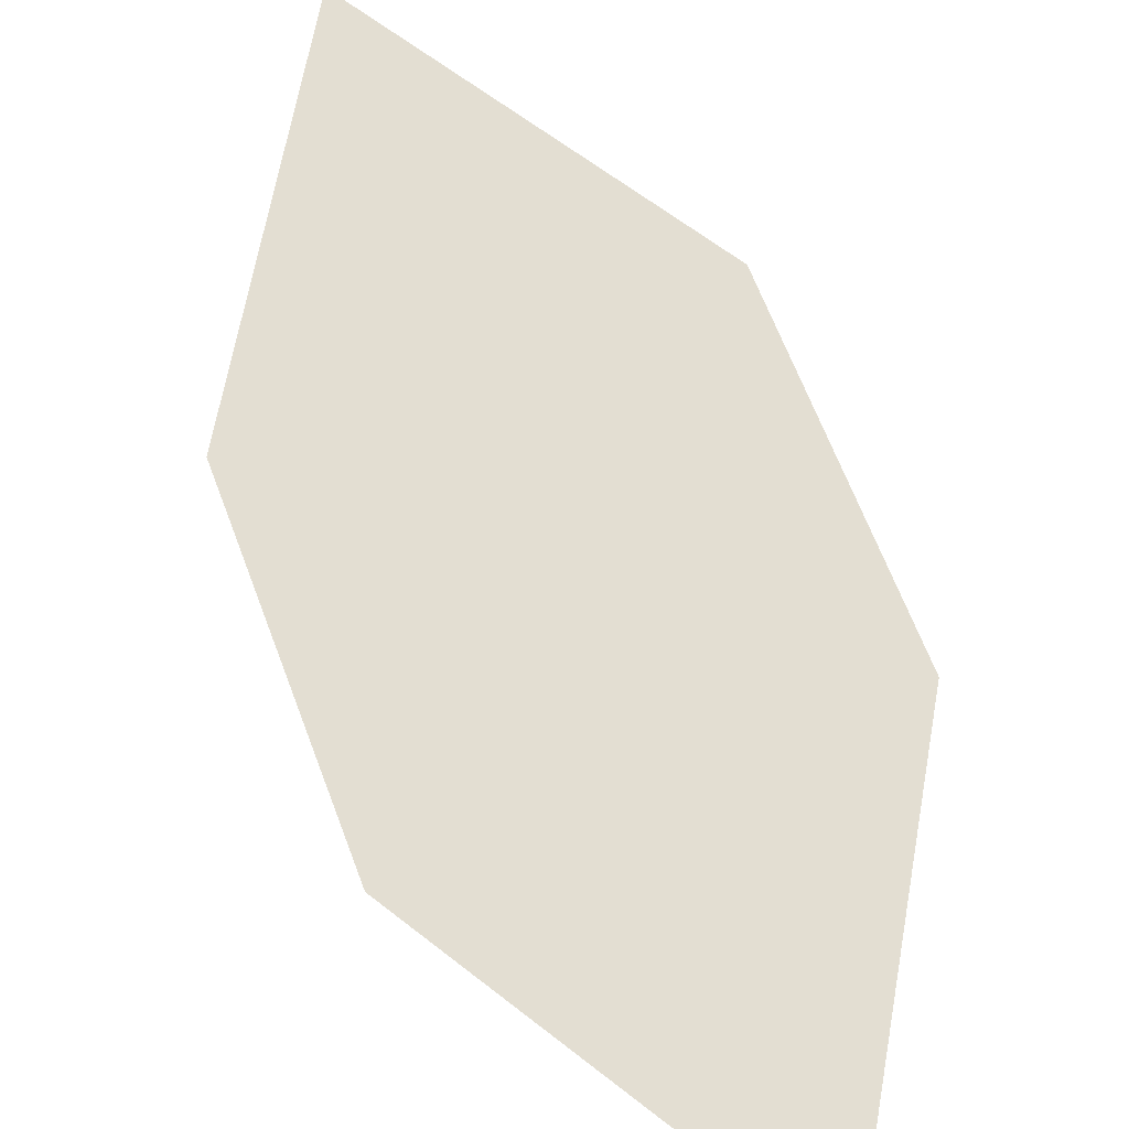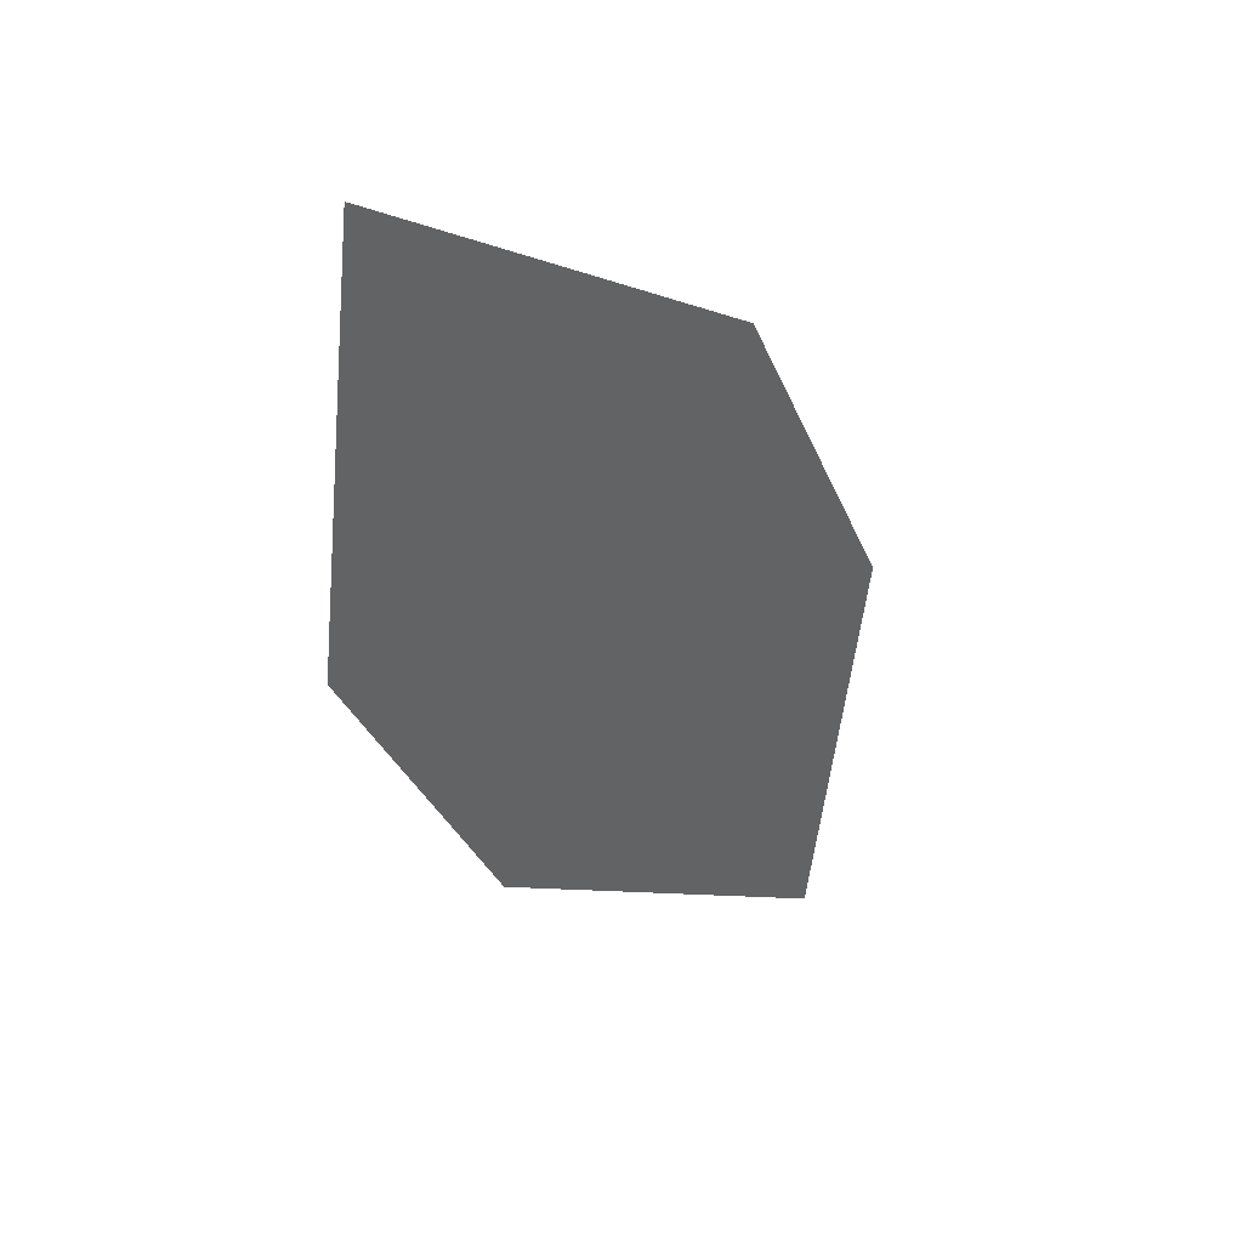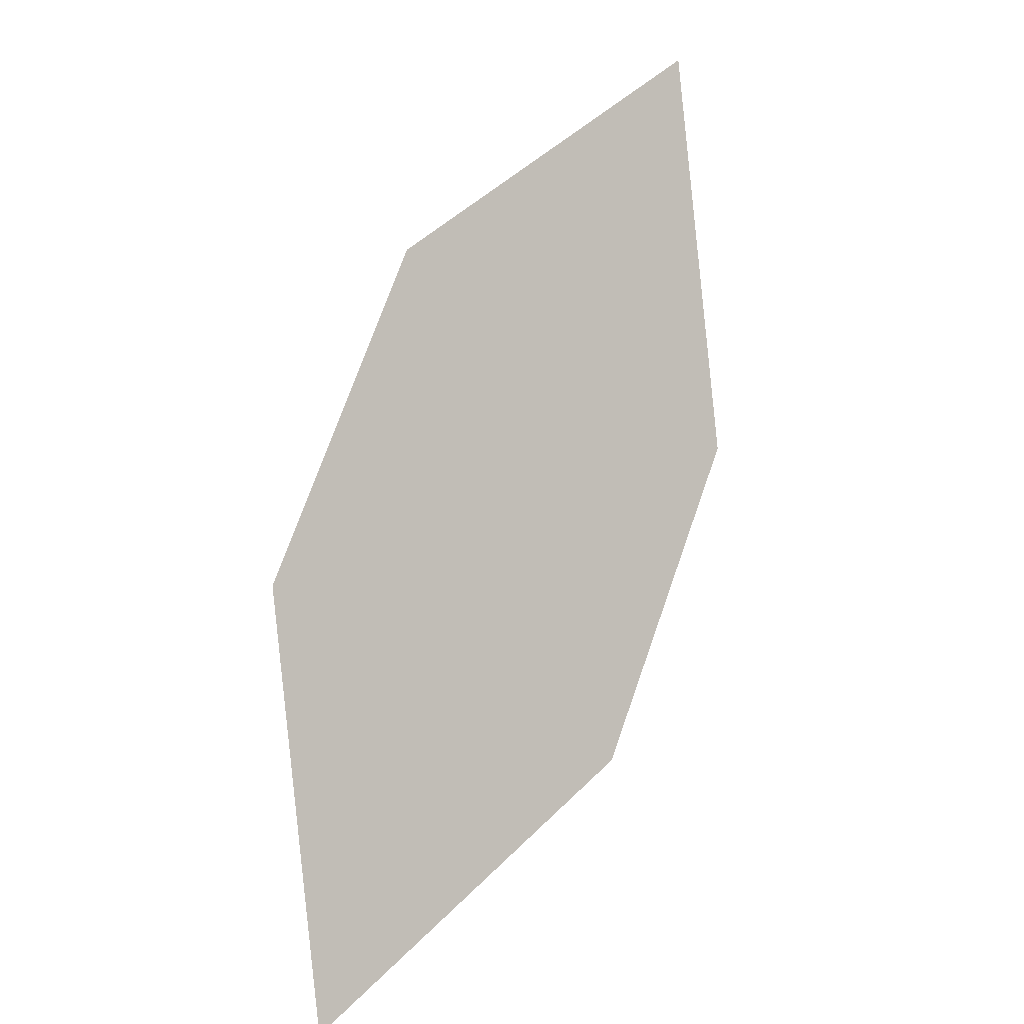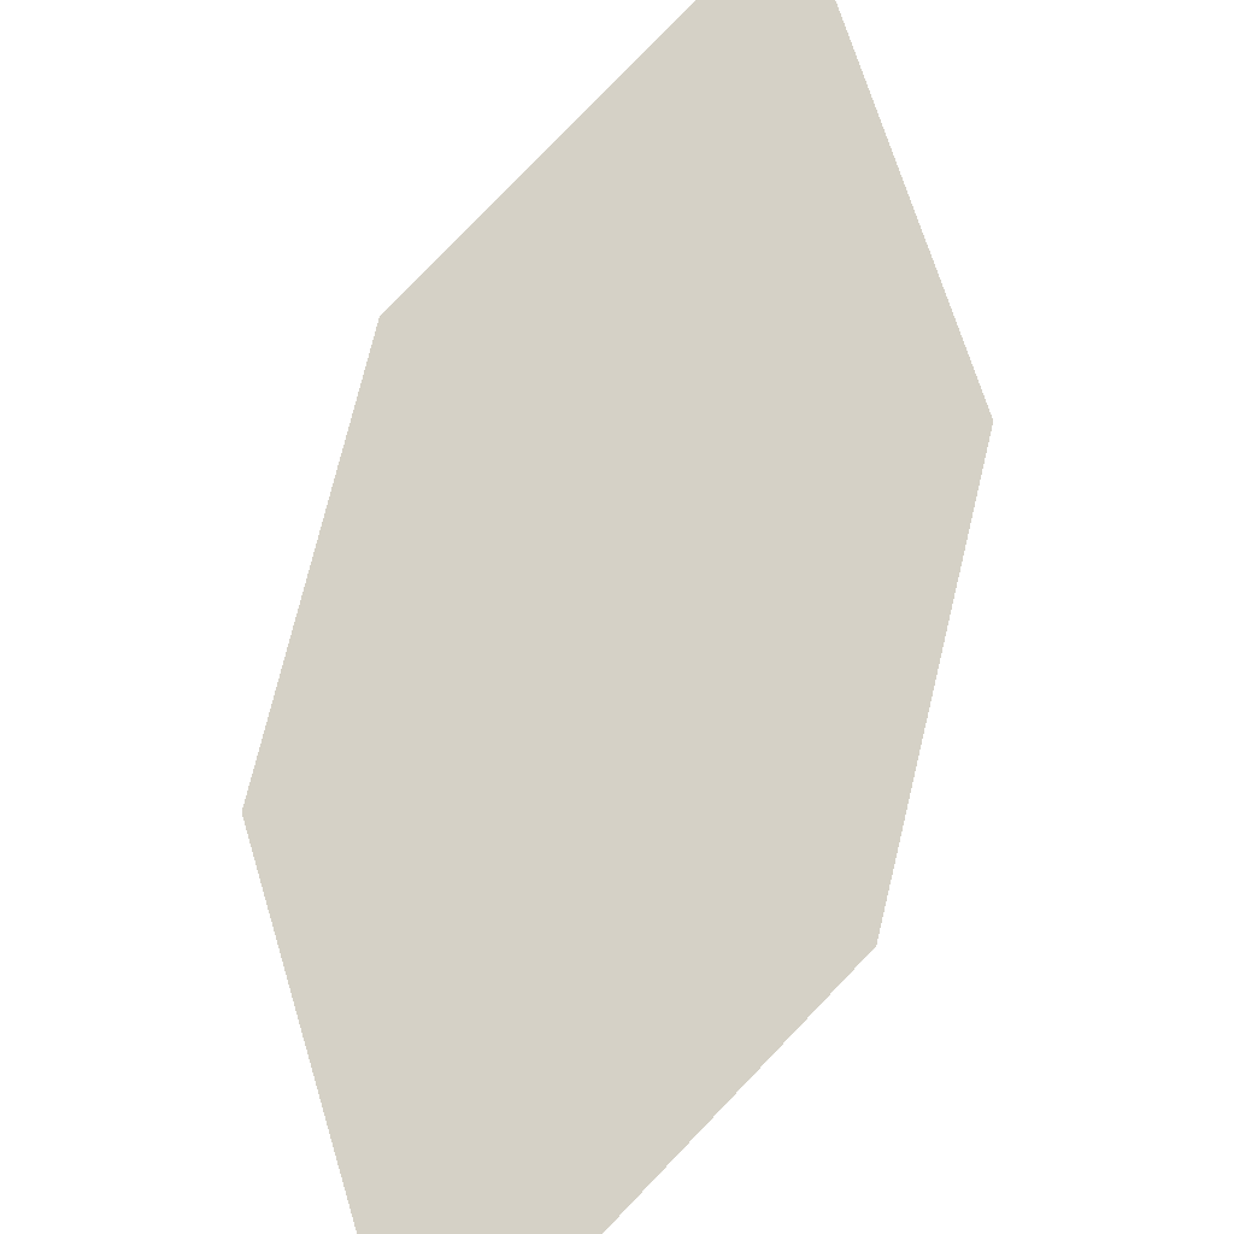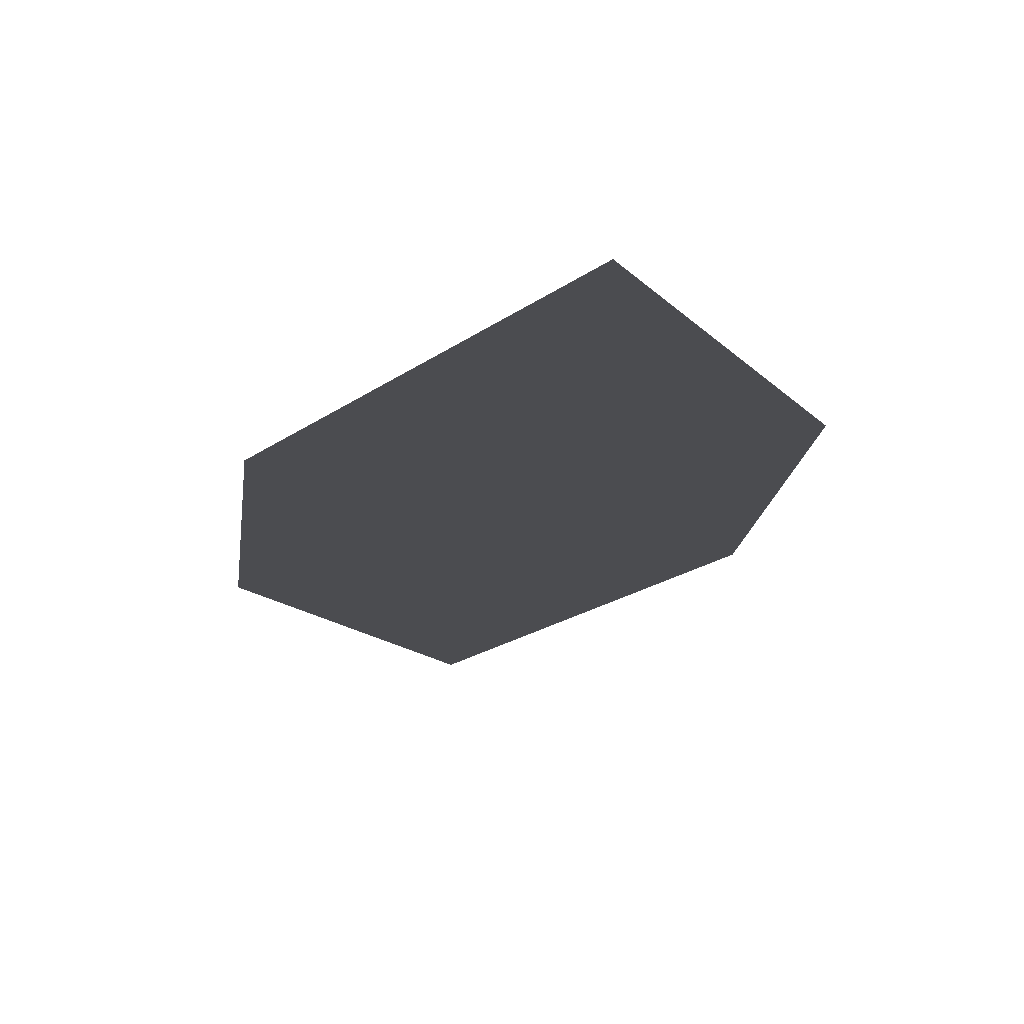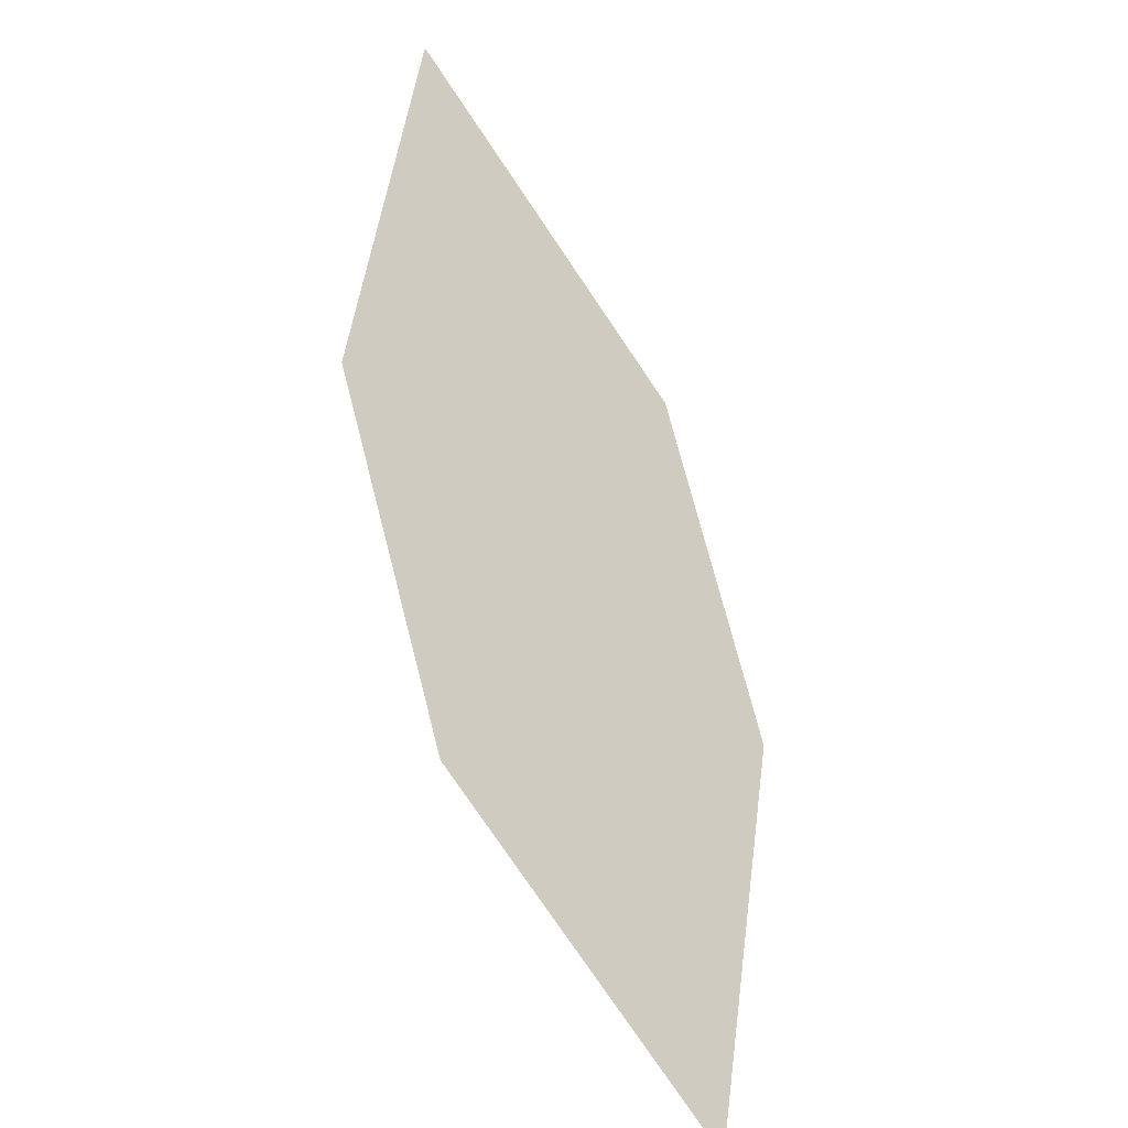
<metadata>
{"format":"obj","ext":"obj","renderer":"f3d","projection":"perspective","resolution":1024,"background":"white","views":[{"elev":53.8,"azim":12.6,"up":"+Z"},{"elev":27.3,"azim":-34.9,"up":"+Y"},{"elev":12.6,"azim":144.4,"up":"+Y"},{"elev":63.8,"azim":47.6,"up":"+Z"},{"elev":-27.6,"azim":27.1,"up":"+Z"},{"elev":-48.6,"azim":-44.9,"up":"+Y"}]}
</metadata>
<code>
o leaves.041
v -0.08124 -0.1255 0.7287
v -0.07963 -0.1699 0.7185
v -0.01739 -0.2213 0.7063
v -0.04029 -0.1449 0.724
v -0.01901 -0.1769 0.7165
v -0.05835 -0.2018 0.711
f 1 2 6 3
f 1 3 5 4

</code>
